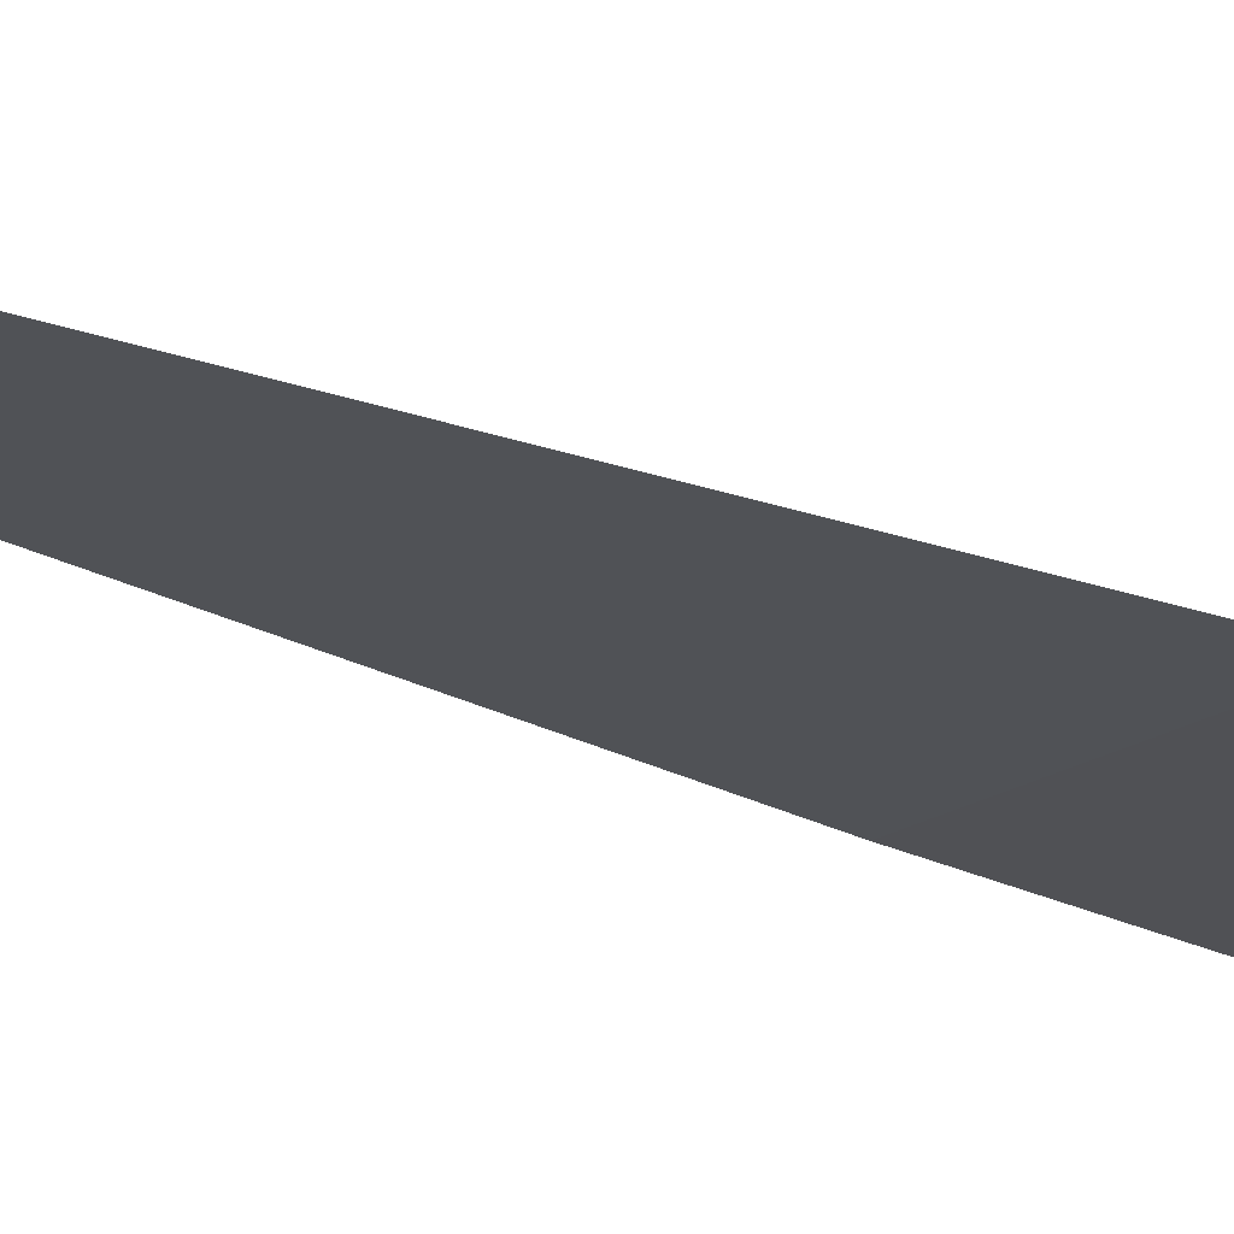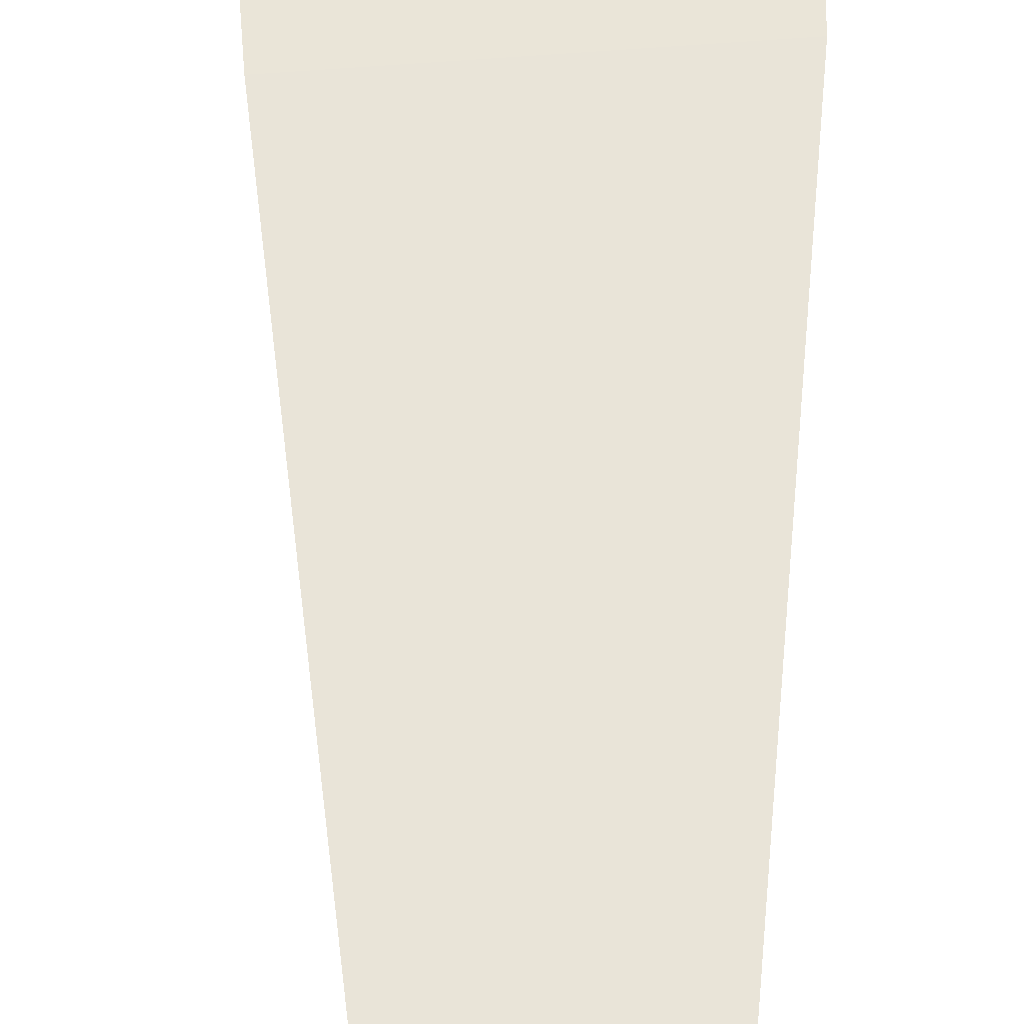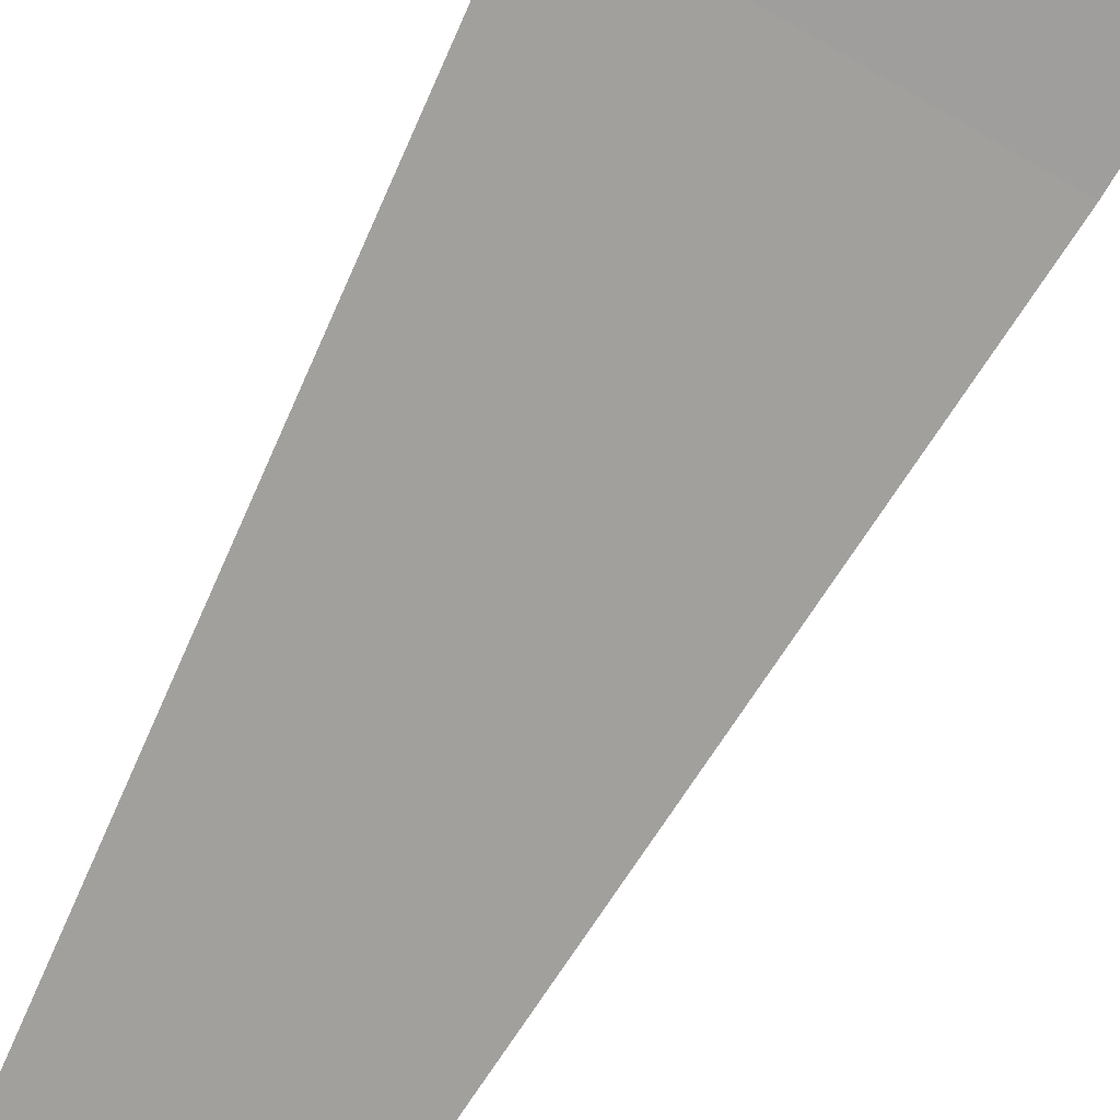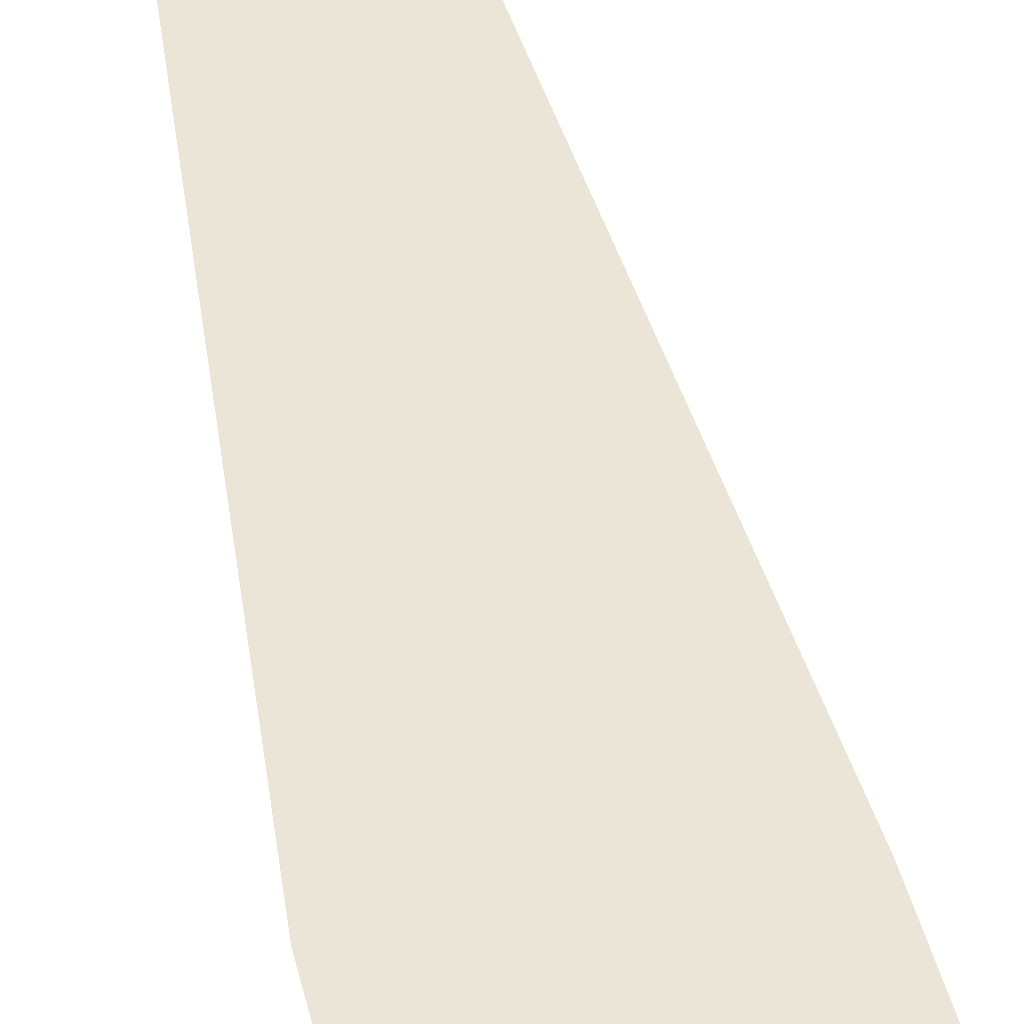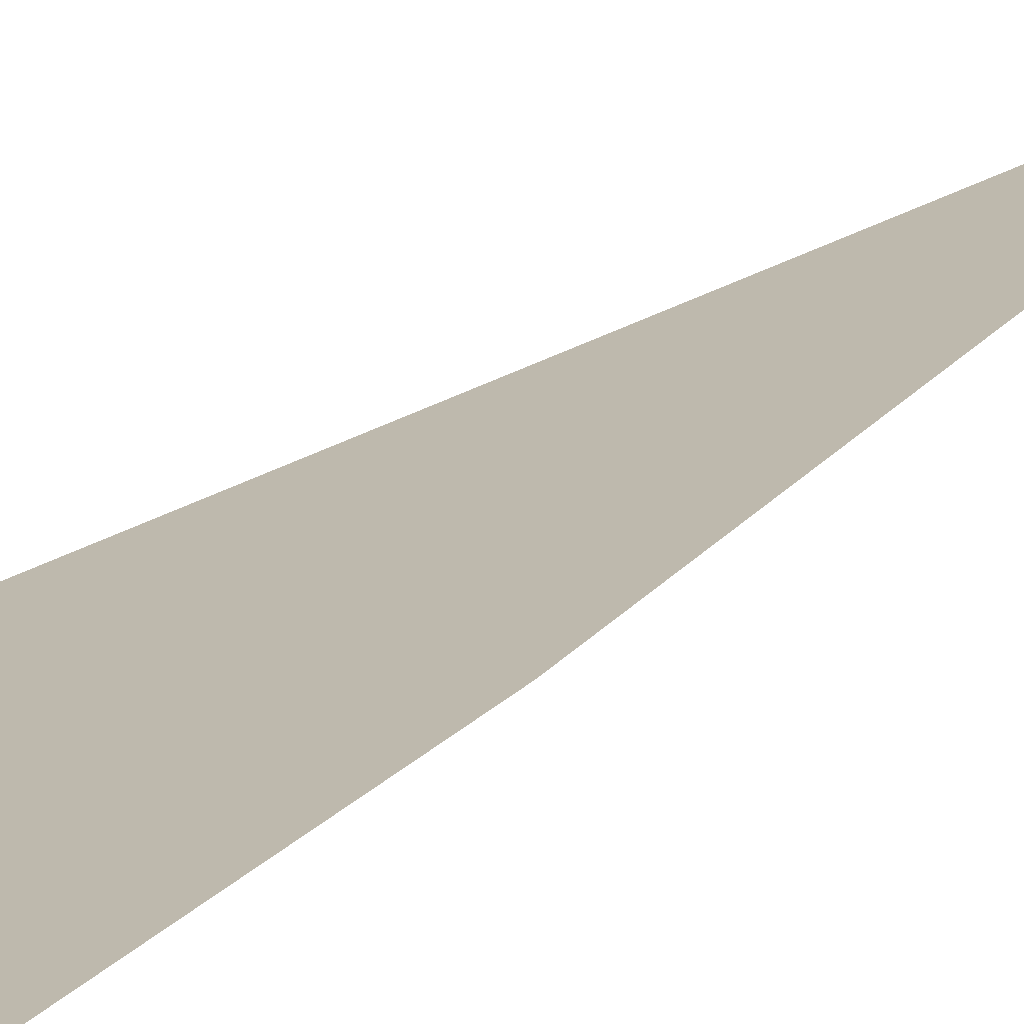
<metadata>
{"format":"obj","ext":"obj","renderer":"f3d","projection":"perspective","resolution":1024,"background":"white","views":[{"elev":-19.4,"azim":-132.6,"up":"+Z"},{"elev":58.7,"azim":178.5,"up":"+Z"},{"elev":-70.8,"azim":-28.7,"up":"+Z"},{"elev":43.6,"azim":-12.3,"up":"+Z"},{"elev":14.4,"azim":23.7,"up":"+Z"}]}
</metadata>
<code>
o grass_blade1
v -0.04656 0.001608 -0
v 0.04656 0.001608 -0
v 0 0.7551 -0
v -0.04486 0.3045 0.002781
v 0.03458 0.3069 -0
f 4 5 3
f 1 2 5 4

</code>
